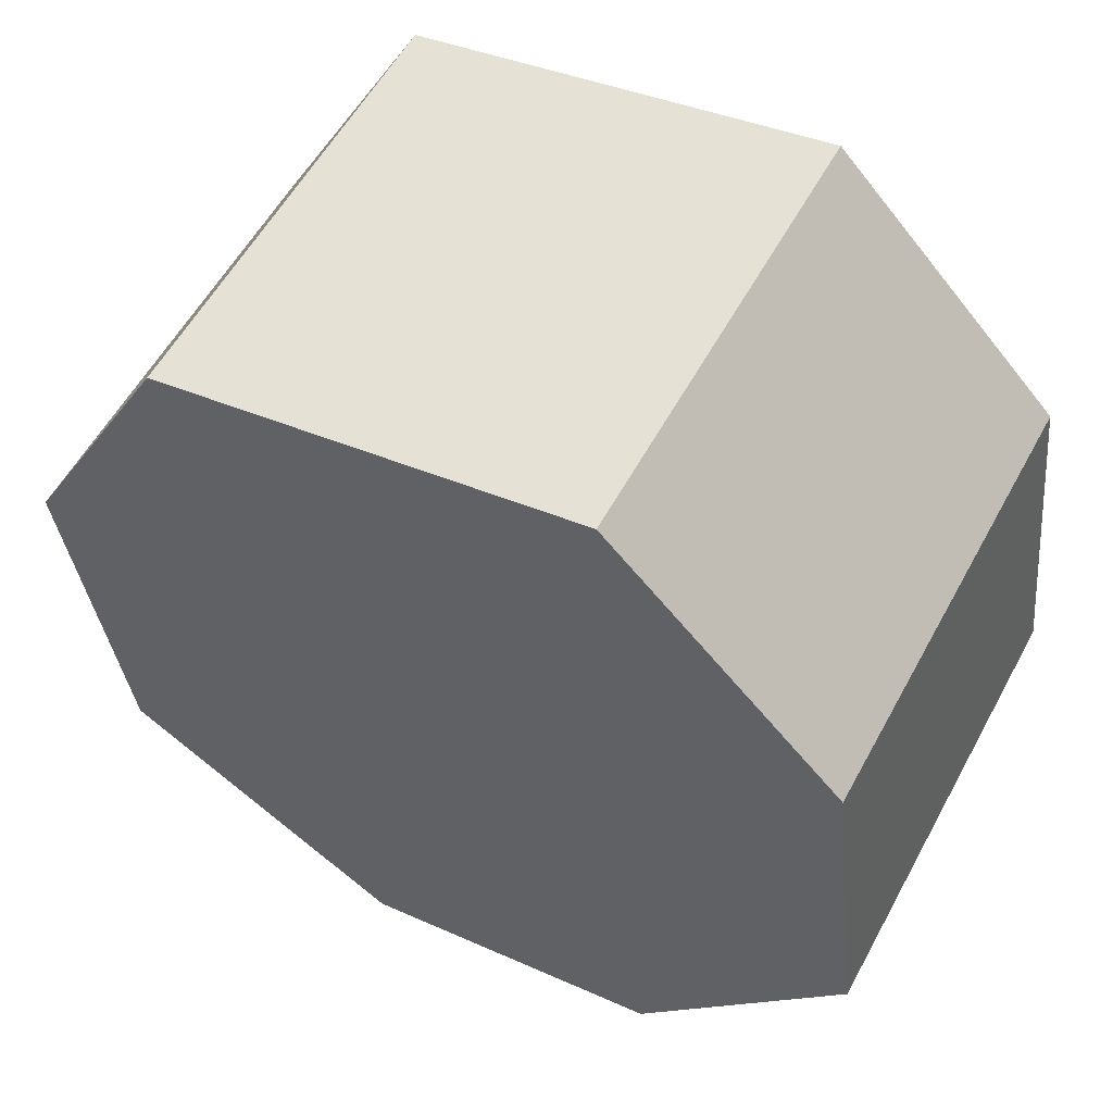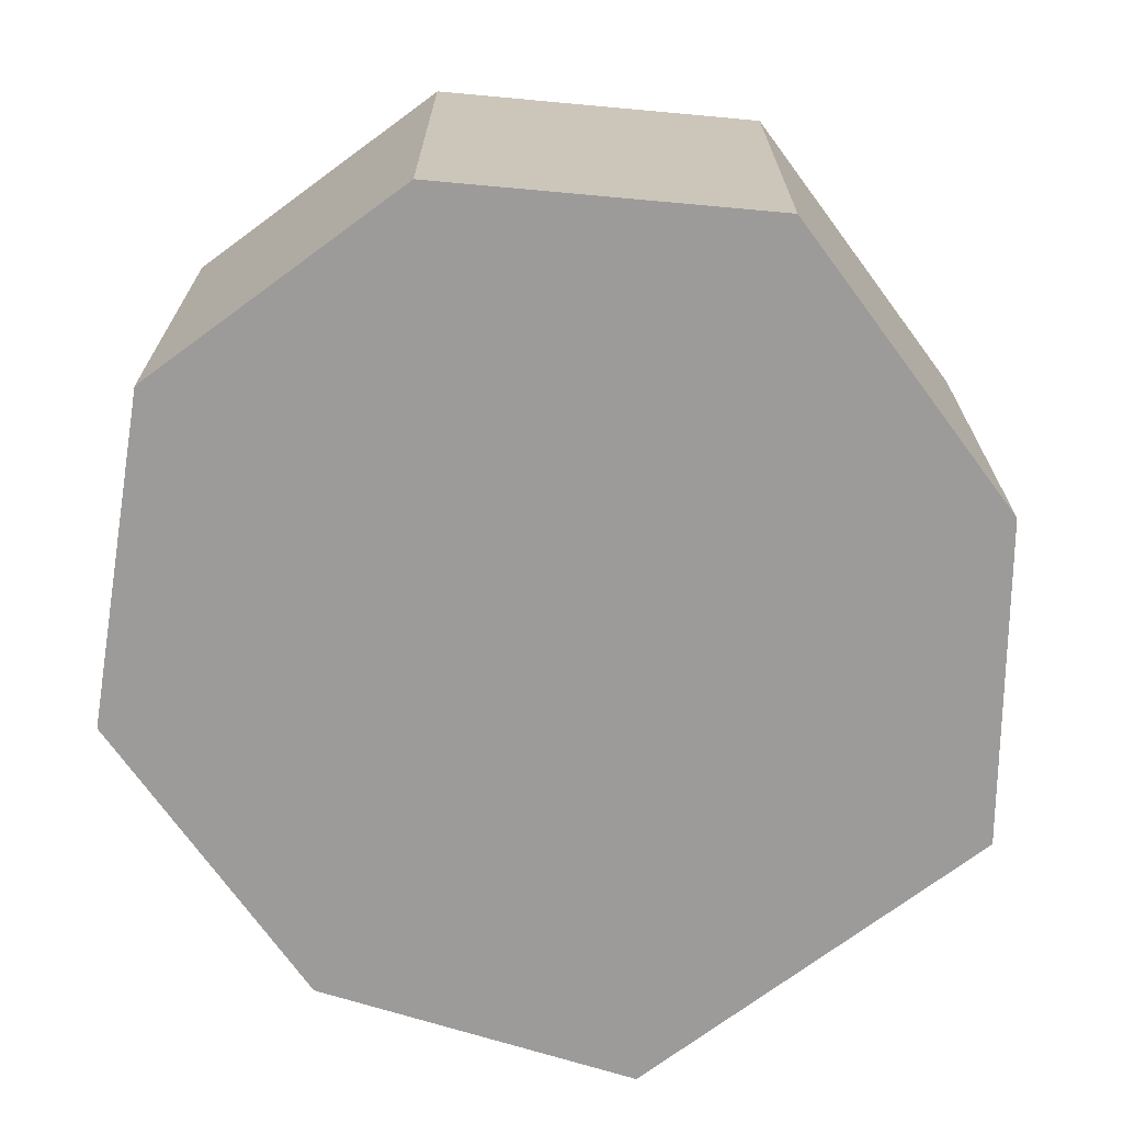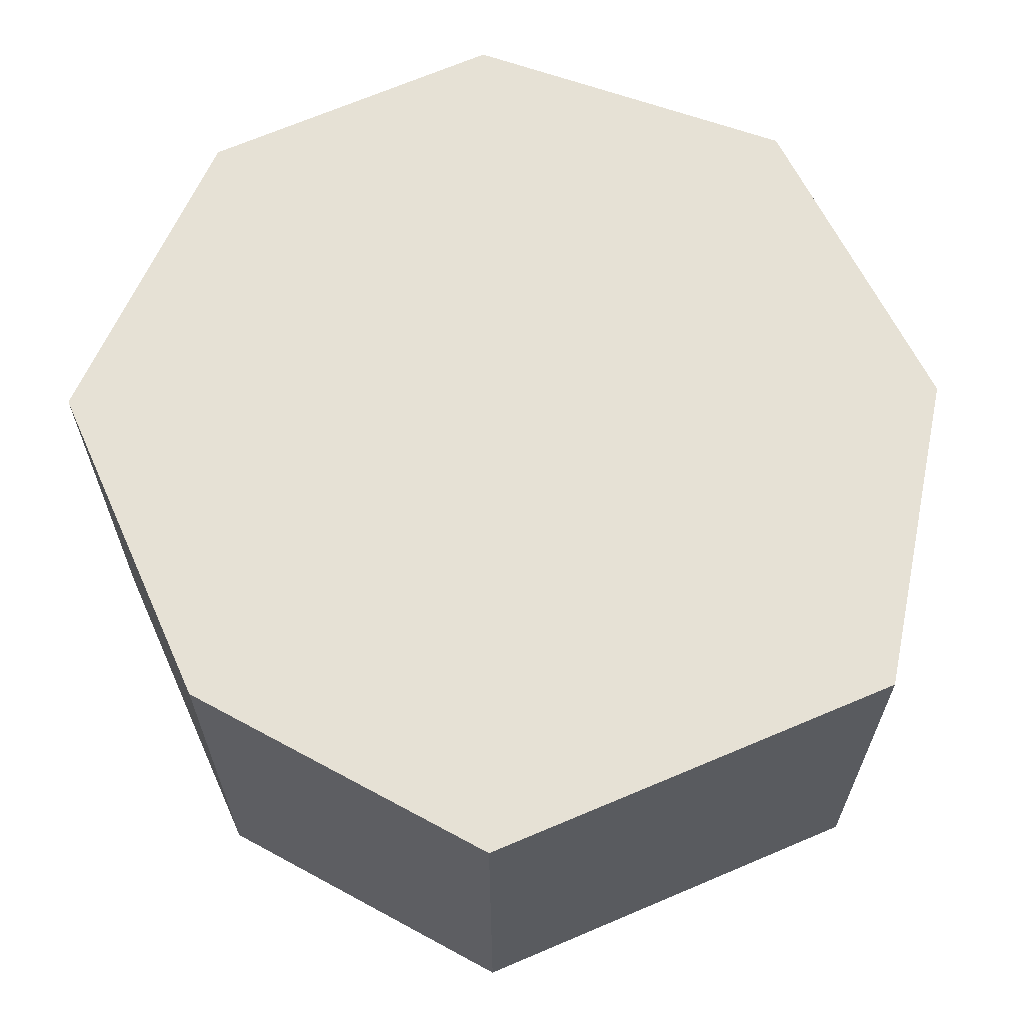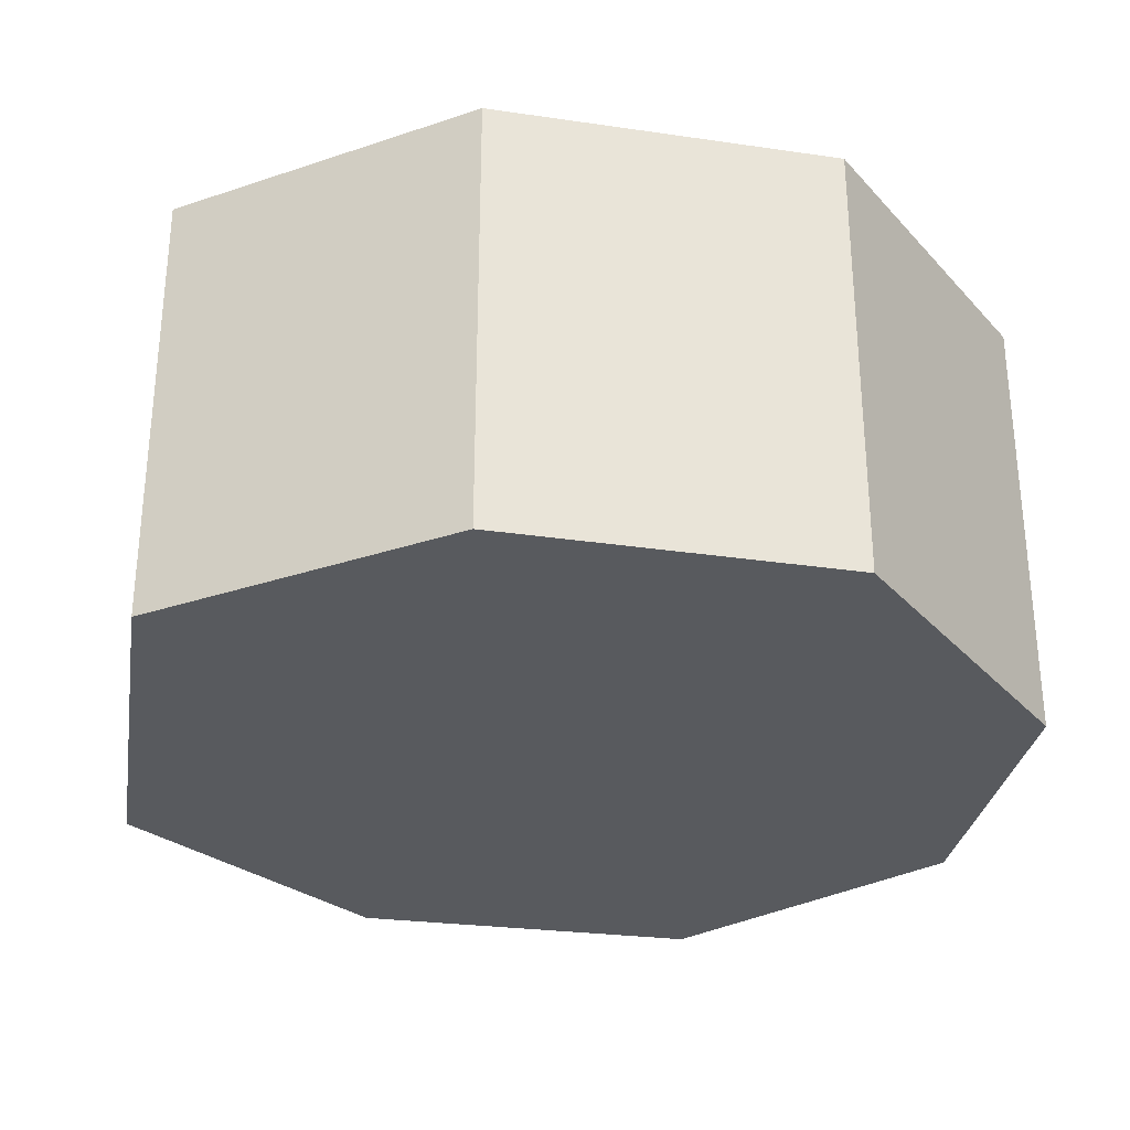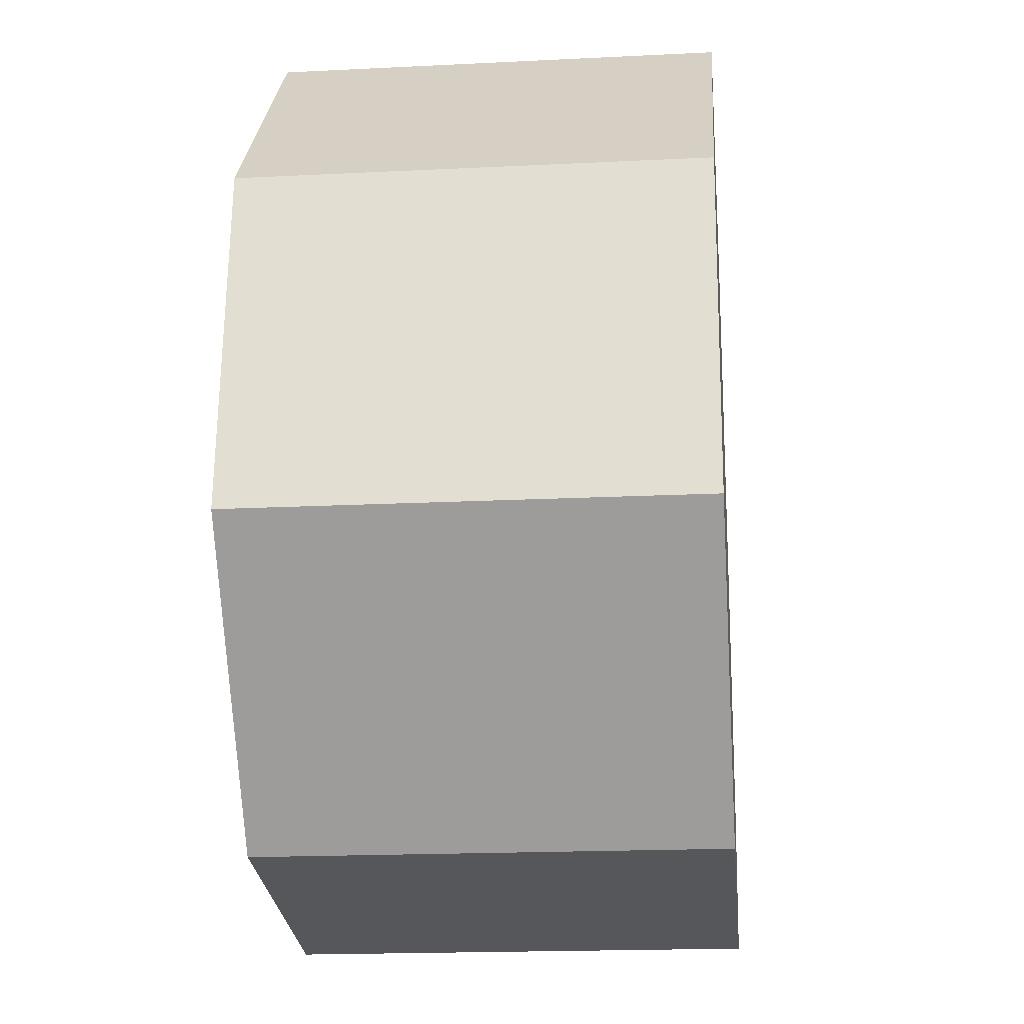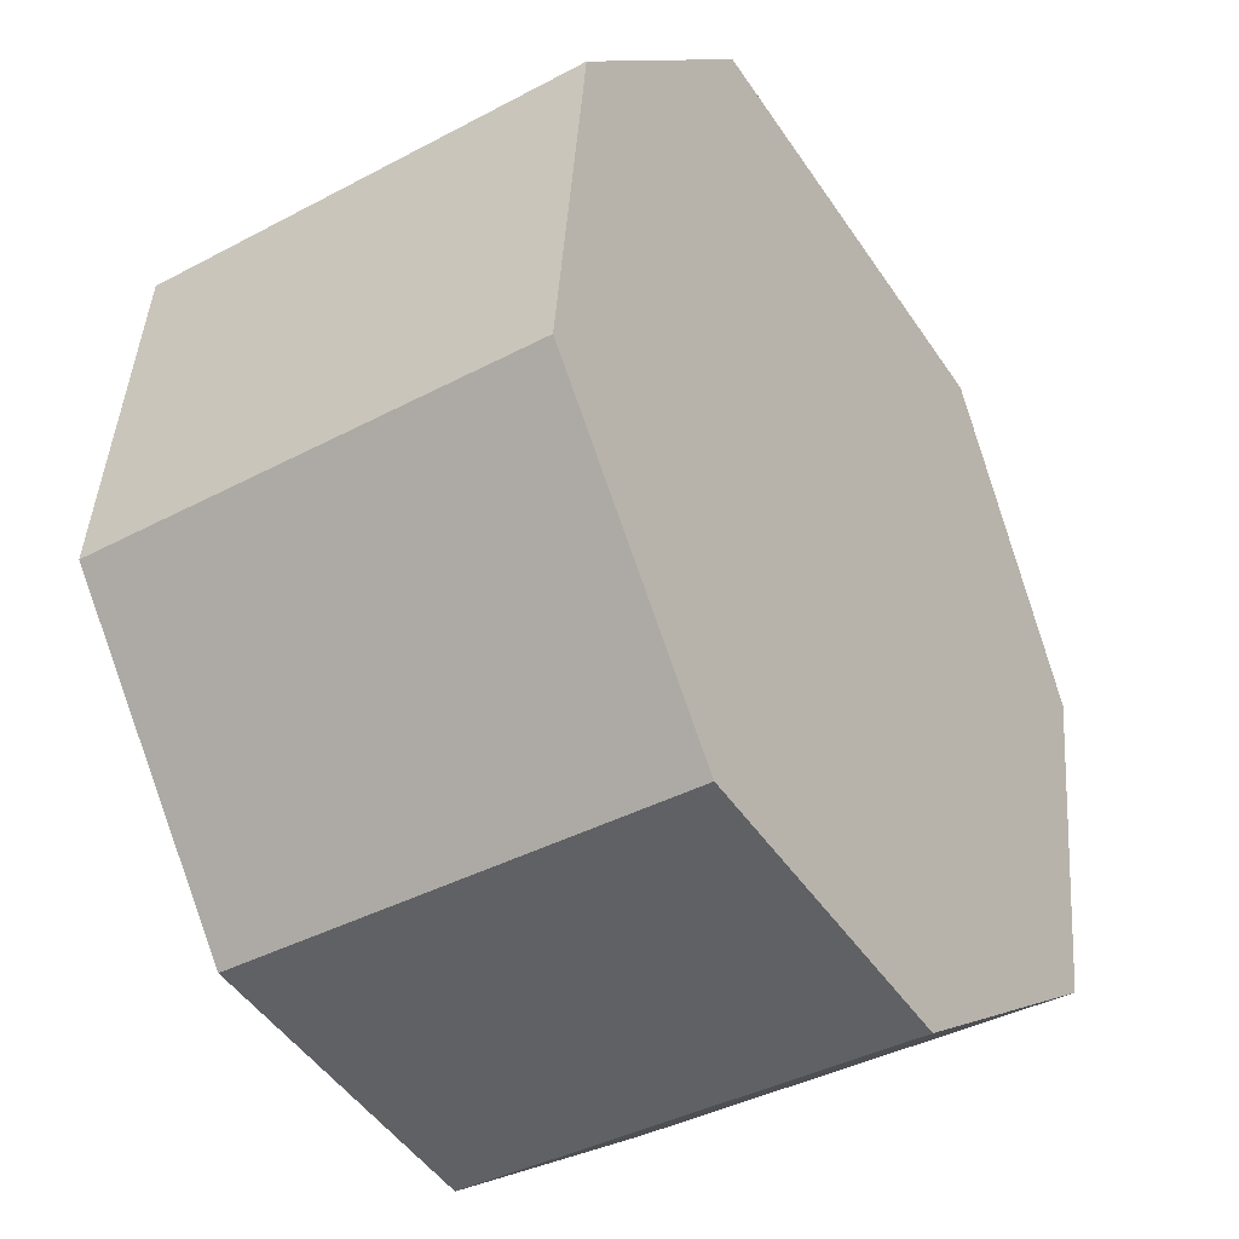
<metadata>
{"format":"obj","ext":"obj","renderer":"f3d","projection":"perspective","resolution":1024,"background":"white","views":[{"elev":56.5,"azim":28.2,"up":"+Z"},{"elev":-69.7,"azim":-151.8,"up":"+Y"},{"elev":64.4,"azim":-32.6,"up":"+Y"},{"elev":-30.8,"azim":71.6,"up":"+Y"},{"elev":-18.5,"azim":95.5,"up":"+Z"},{"elev":-39.7,"azim":123.4,"up":"+Z"}]}
</metadata>
<code>
v  2.75 1.91 -2.082
v  3.468 1.91 0.517
v  3.633 1.91 -0.933
v  1.419 1.91 -2.274
v  0.22 1.91 -1.483
v  2.477 1.91 1.535
v  0 1.91 1.17e-16
v  0.678 1.91 1.24
v  0.678 -7.593e-17 1.24
v  2.477 -9.399e-17 1.535
v  3.468 -3.166e-17 0.517
v  3.633 5.713e-17 -0.933
v  2.75 1.275e-16 -2.082
v  1.419 1.392e-16 -2.274
v  0.22 9.081e-17 -1.483
v  0 0 0
g defaultobject
f 1 2 3
f 2 1 4
f 2 4 5
f 2 5 6
f 6 5 7
f 6 7 8
f 9 6 8
f 6 9 10
f 10 2 6
f 2 10 11
f 11 3 2
f 3 11 12
f 12 1 3
f 1 12 13
f 13 4 1
f 4 13 14
f 14 5 4
f 5 14 15
f 16 8 7
f 8 16 9
f 15 7 5
f 7 15 16
f 11 13 12
f 13 11 14
f 14 11 15
f 15 11 10
f 15 10 9
f 15 9 16

</code>
